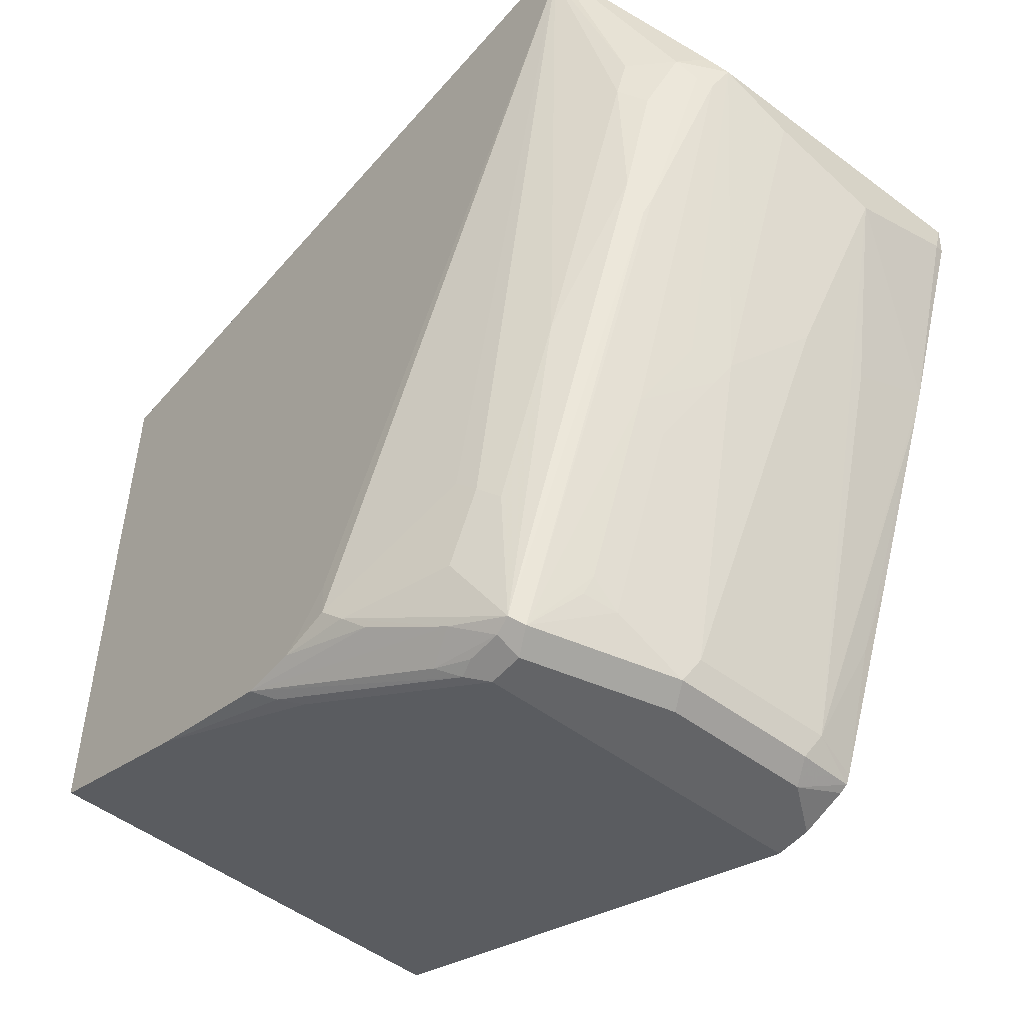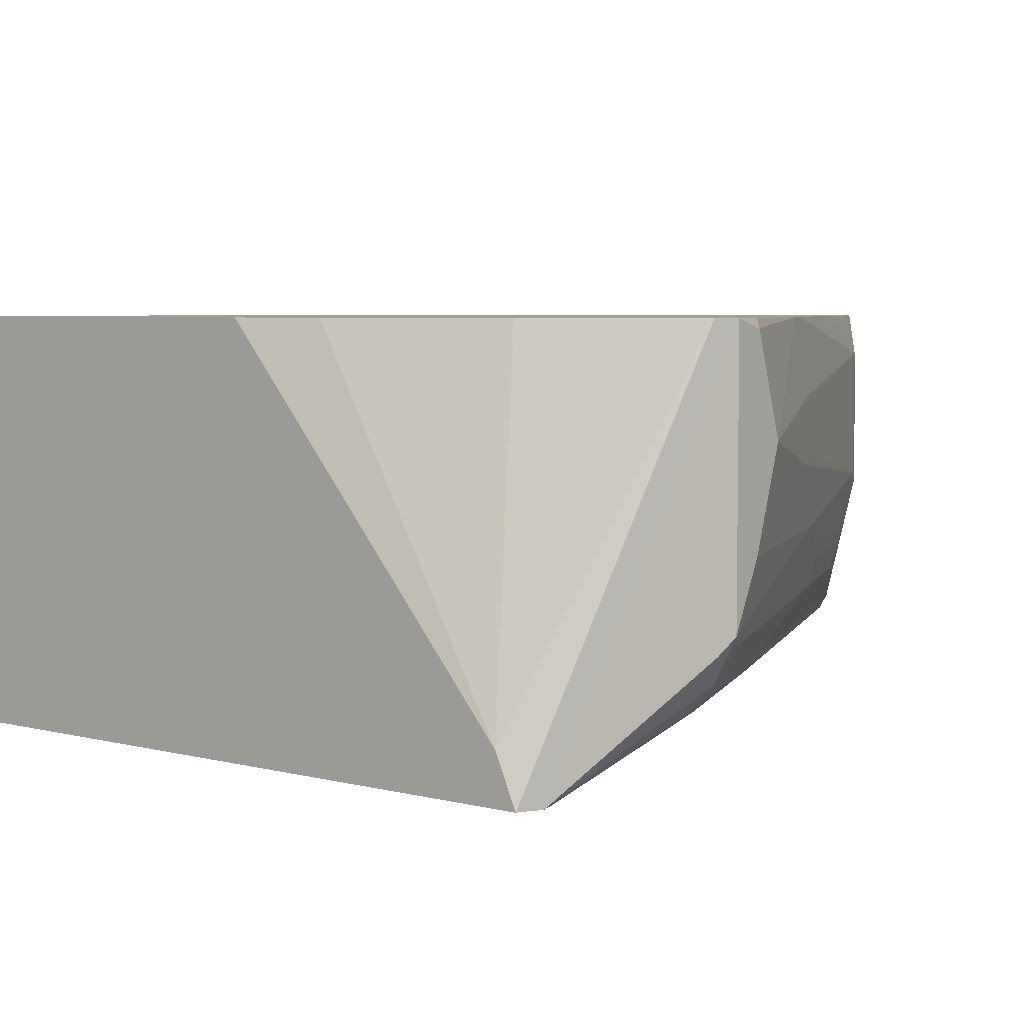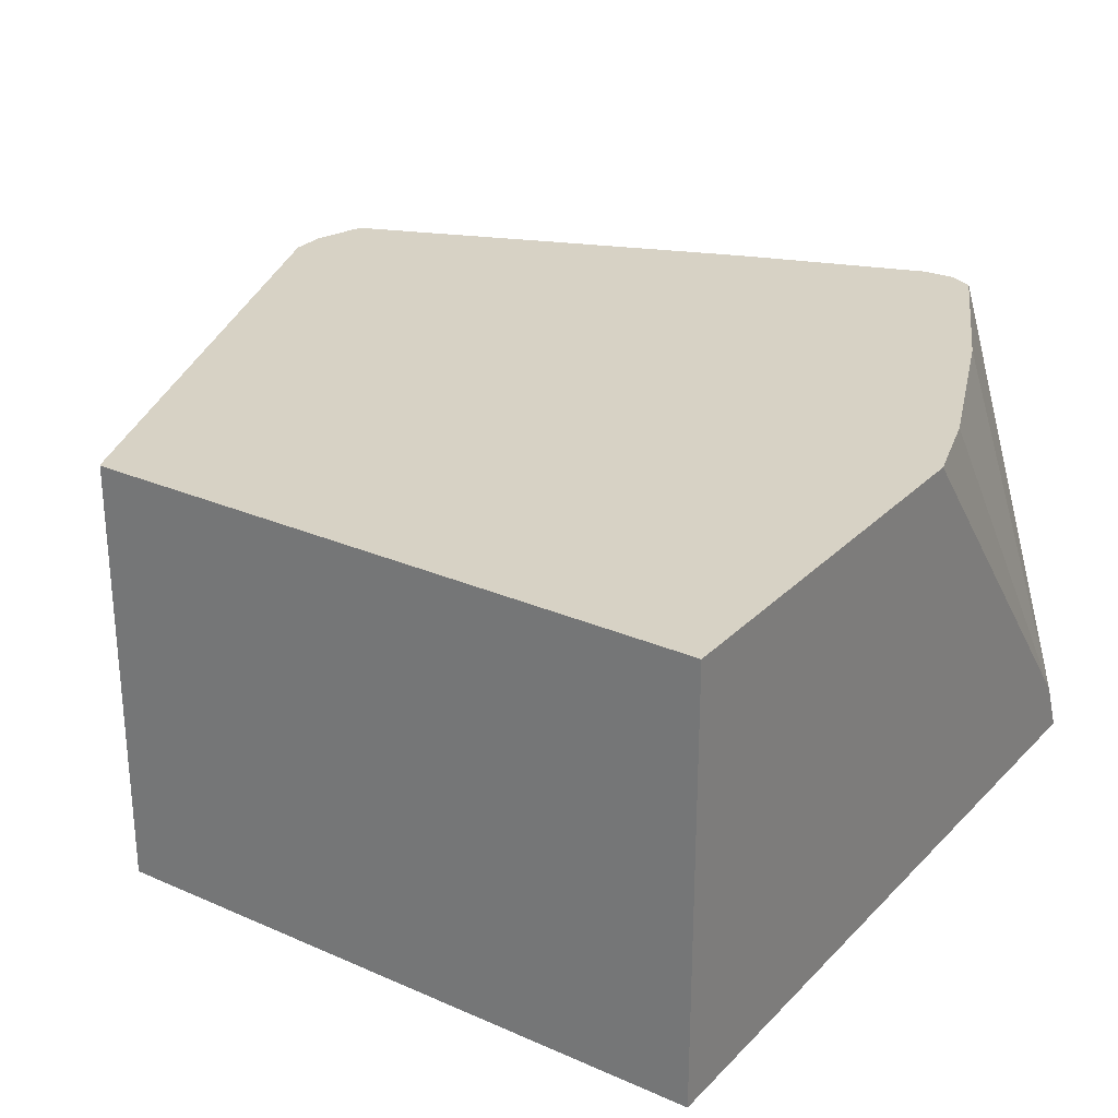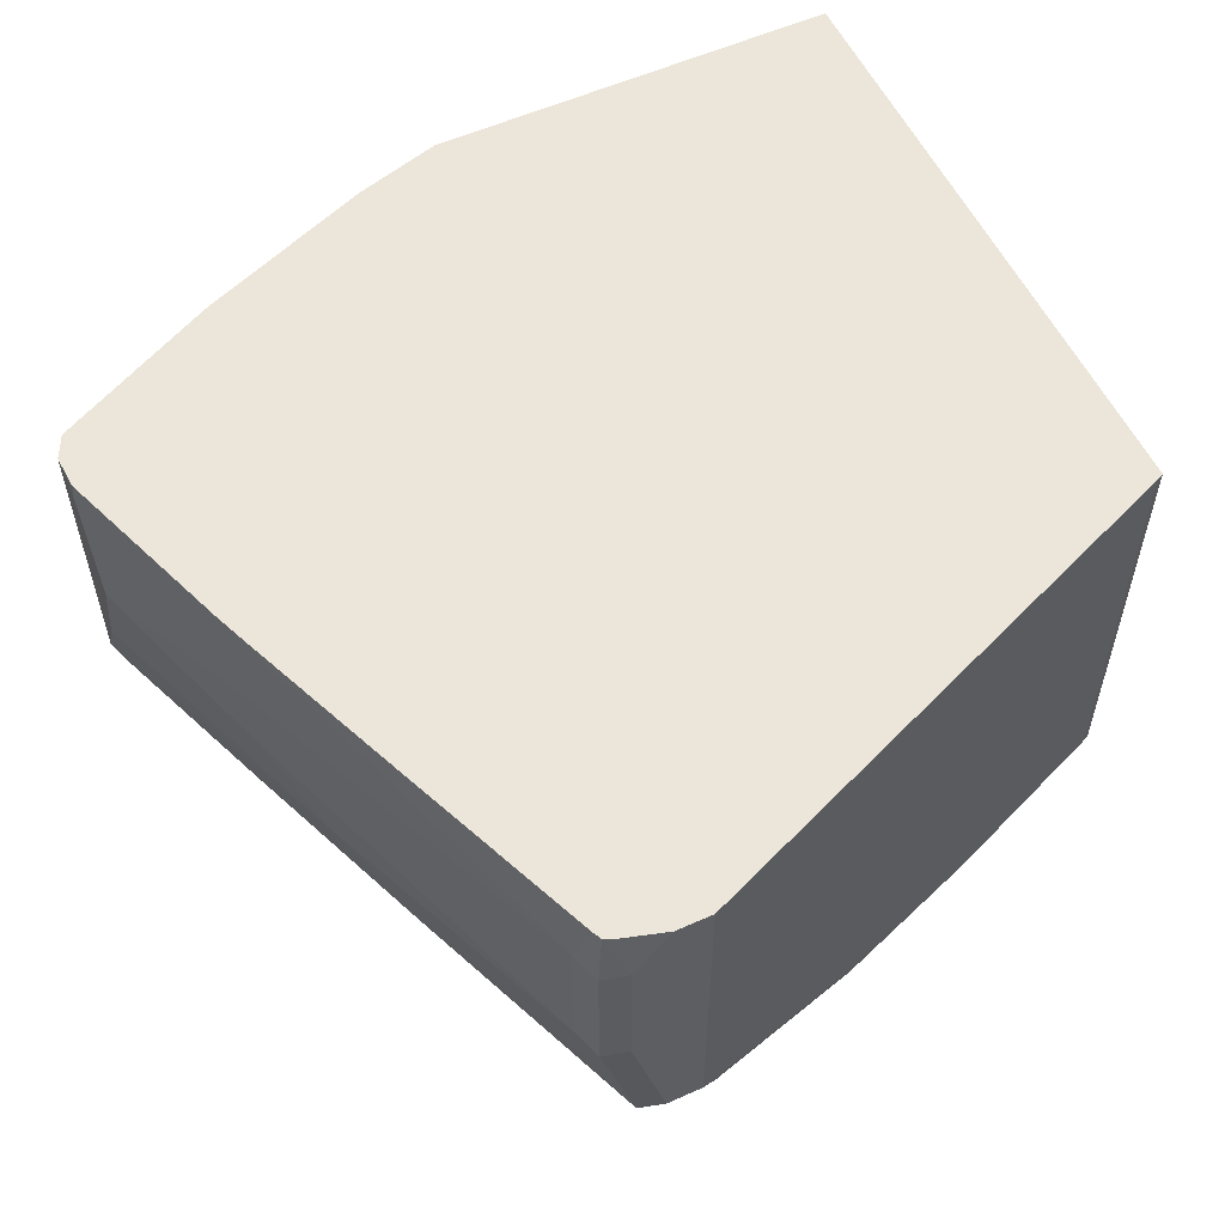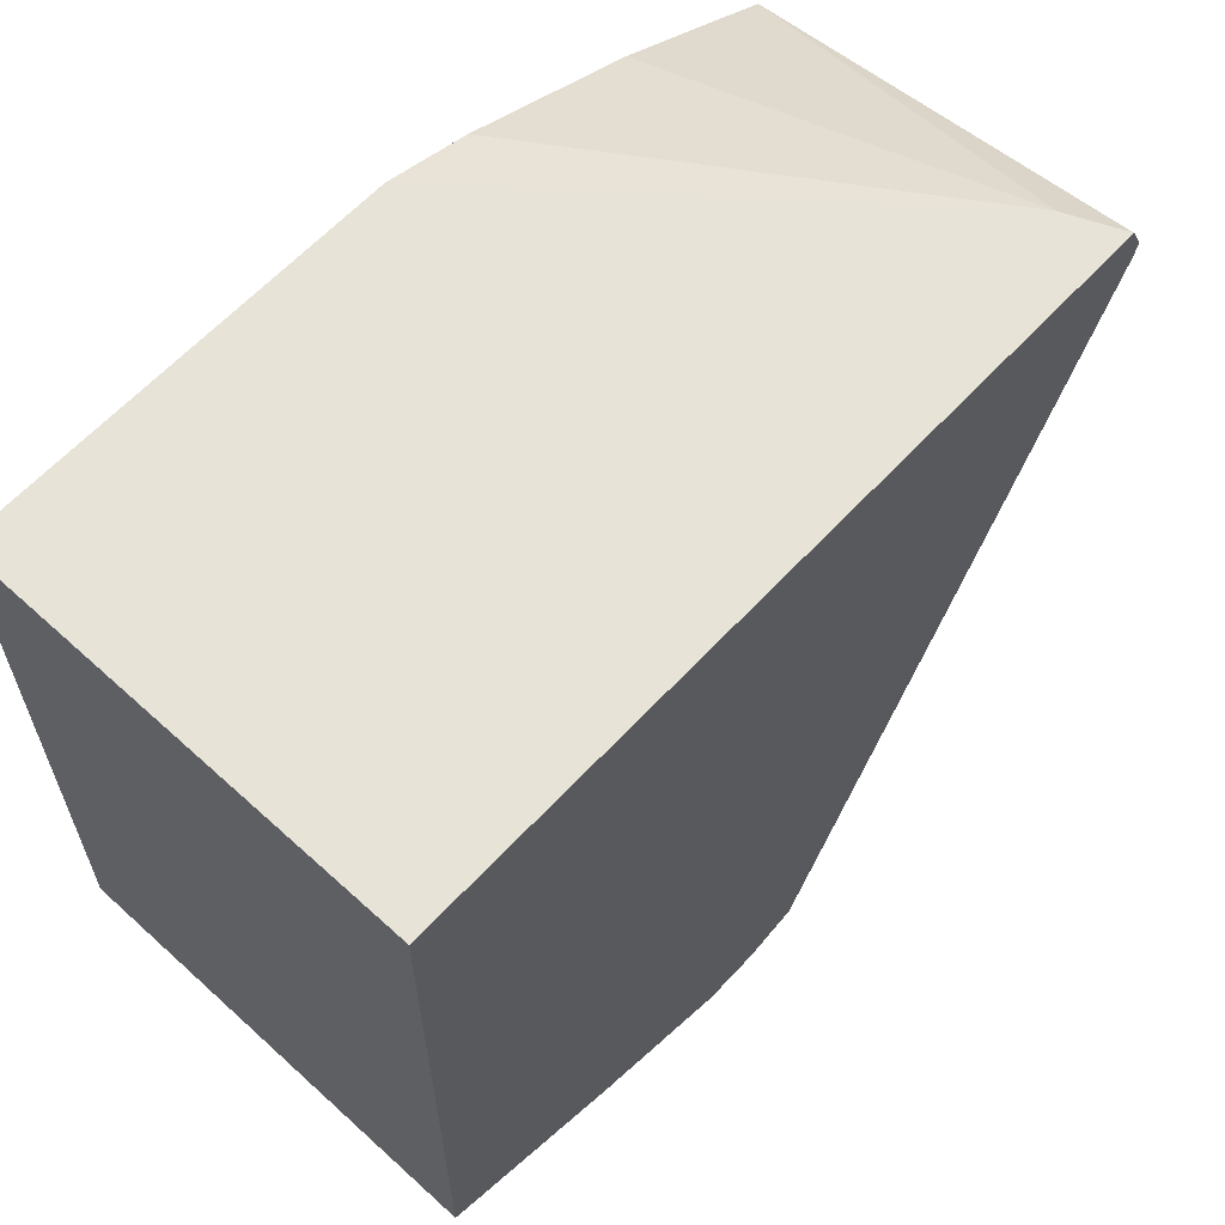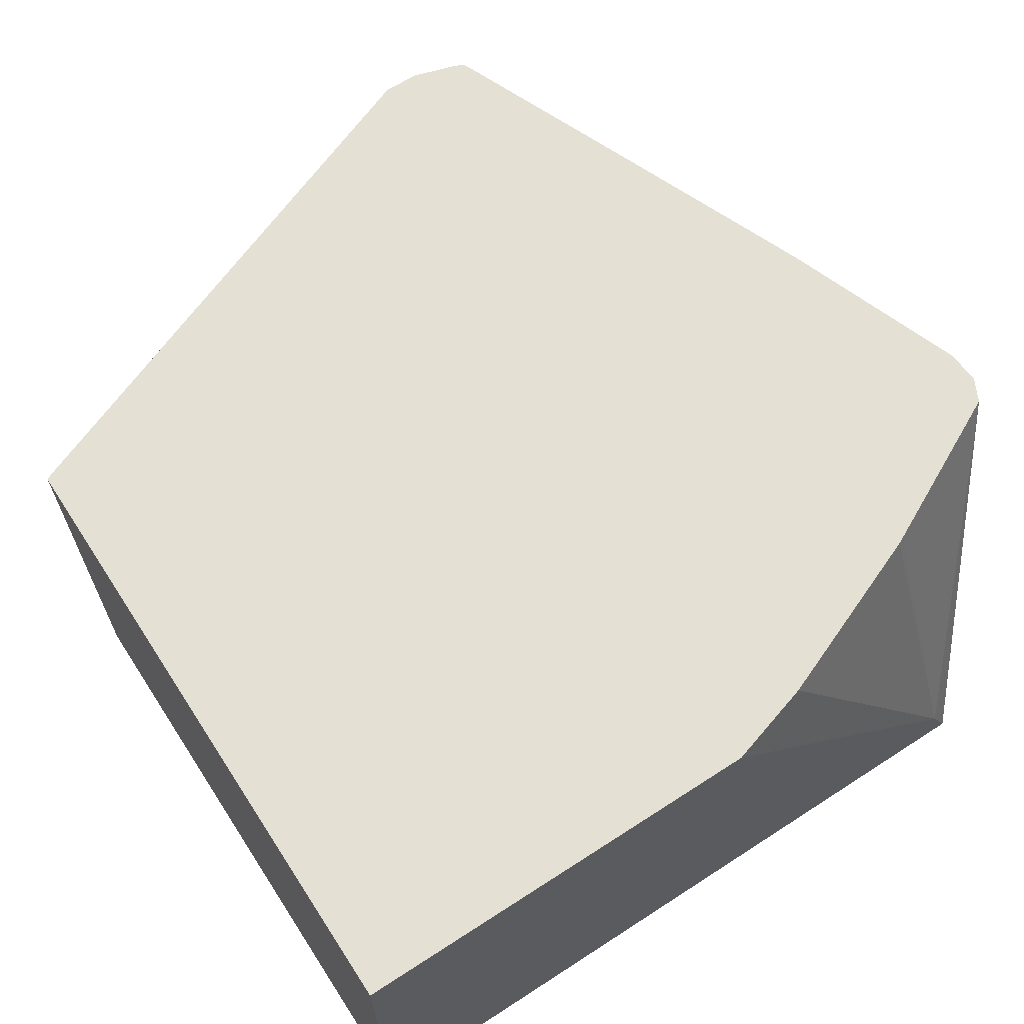
<metadata>
{"format":"obj","ext":"obj","renderer":"f3d","projection":"perspective","resolution":1024,"background":"white","views":[{"elev":-51.2,"azim":50.8,"up":"+Z"},{"elev":5.3,"azim":37.6,"up":"+Y"},{"elev":27.2,"azim":-56.0,"up":"+Y"},{"elev":56.1,"azim":154.8,"up":"+Y"},{"elev":62.3,"azim":-47.3,"up":"+Z"},{"elev":65.4,"azim":-33.1,"up":"+Y"}]}
</metadata>
<code>
v 0.2743 0.4898 -0.3527
v 0.2795 0.5146 -0.3451
v 0.2841 0.5146 -0.3428
v 0.2873 0.4833 -0.3461
v 0.2743 0.4114 -0.3527
v 0.2547 0.5146 -0.3527
v 0.2863 0.5146 -0.3383
v 0.2939 0.4898 -0.3331
v 0.2873 0.4049 -0.3461
v 0.2547 0.3331 -0.3527
v 0.2351 0.5146 -0.3527
v 0.3295 0.5146 -0.2315
v 0.3135 0.5094 -0.2743
v 0.2939 0.4114 -0.3331
v 0.3686 0.5146 -0.1335
v 0.3749 0.5146 -0.1176
v 0.3722 0.4702 -0.1371
v 0.4114 0.4506 -0.0392
v 0.2873 0.3657 -0.3265
v 0.2677 0.3266 -0.3461
v 0.2547 0.32 -0.3461
v 0.2253 0.3233 -0.3478
v 0.2351 0.3331 -0.3527
v 0.2645 0.3184 -0.3428
v -0.05882 0.2741 -0.2351
v 0.03922 0.5146 -0.2743
v 0.2939 0.3723 -0.3135
v 0.3722 0.431 -0.1371
v 0.3526 0.3919 -0.1763
v 0.3461 0.3853 -0.1894
v 0.4104 0.5146 -0.01854
v 0.4114 0.5094 -0.01964
v 0.4114 0.3919 -0.01964
v 0.3265 0.3657 -0.2286
v 0.3282 0.3502 -0.2155
v 0.2889 0.3502 -0.3135
v 0.2841 0.3478 -0.3232
v 0.3673 0.3306 -0.09797
v 0.3624 0.3282 -0.1078
v 0.2351 0.3061 -0.3331
v 0.2155 0.3135 -0.3404
v 0.2351 0.32 -0.3461
v 0.1174 0.2741 -0.3011
v 0.1274 0.2841 -0.3085
v 0.1372 0.2939 -0.3135
v 0.03922 0.2741 -0.2743
v 0.3624 0.3184 -0.08819
v 0.3135 0.3061 -0.1763
v 0.2743 0.3061 -0.2743
v 0.2449 0.2988 -0.3037
v 0.2253 0.2988 -0.3232
v -0.05891 0.2741 -0.235
v -0.05877 0.5146 -0.2351
v 0.333 0.3723 -0.2155
v 0.4114 0.3527 -3.047e-05
v 0.3478 0.3698 -0.1763
v 0.4114 0.5146 -3.047e-05
v 0.4049 0.3461 -0.01309
v 0.4016 0.338 -0.009811
v 0.3984 0.3266 -3.047e-05
v 0.1861 0.2792 -0.3037
v 0.1959 0.2866 -0.3135
v 0.1472 0.2741 -0.3006
v 0.382 0.3184 -0.02942
v 0.3722 0.3061 -0.01964
v 0.3605 0.2741 0.09004
v 0.2645 0.2988 -0.2645
v 0.1763 0.2743 -0.2938
v -0.06276 0.2741 -0.2331
v -0.06276 0.5146 -0.2331
v 0.3626 0.2741 0.09814
v 0.4065 0.3429 0.009795
v 0.4067 0.5146 0.009522
v 0.3556 0.2741 0.1121
v 0.3788 0.307 -3.047e-05
v 0.1562 0.2741 -0.2938
v 0.1757 0.2741 -0.2737
v 0.2547 0.2939 -0.2547
v -0.06276 0.2741 0.1121
v -0.06276 0.5146 0.1121
v 0.4049 0.5146 0.01303
v 0.3428 0.3037 0.1121
v 0.1677 0.5146 0.1121
v 0.3823 0.5146 0.02435
v 0.317 0.5146 0.05701
v 0.3135 0.5146 0.05874
v 0.2155 0.5146 0.09795
f 31 57 32
f 34 54 35
f 30 35 54
f 35 56 55
f 35 55 58
f 35 58 38
f 38 58 59
f 38 59 60
f 40 62 43
f 39 60 47
f 40 51 61
f 40 61 62
f 40 43 41
f 43 46 44
f 43 62 63
f 30 56 35
f 44 46 45
f 38 60 39
f 29 56 30
f 25 43 63
f 29 55 56
f 47 60 64
f 24 48 49
f 24 49 50
f 24 50 51
f 24 51 40
f 25 52 53
f 25 53 26
f 25 46 43
f 82 87 83
f 25 63 76
f 25 77 66
f 25 66 71
f 25 71 74
f 25 74 79
f 25 79 69
f 25 69 52
f 27 30 54
f 29 33 55
f 25 76 77
f 47 64 65
f 67 78 68
f 48 65 66
f 65 75 66
f 66 75 71
f 66 77 68
f 66 68 78
f 66 78 67
f 68 77 76
f 69 79 80
f 69 80 70
f 64 75 65
f 73 81 74
f 74 82 83
f 74 83 80
f 74 80 79
f 81 84 82
f 82 84 85
f 82 85 86
f 82 86 87
f 24 47 48
f 74 81 82
f 47 65 48
f 63 68 76
f 61 68 63
f 48 66 49
f 49 67 50
f 49 66 67
f 50 68 61
f 50 61 51
f 50 67 68
f 52 69 70
f 52 70 53
f 61 63 62
f 55 57 71
f 55 72 60
f 55 60 58
f 57 73 74
f 57 74 71
f 58 60 59
f 60 75 64
f 60 72 71
f 60 71 75
f 55 71 72
f 24 39 47
f 19 27 54
f 23 45 46
f 2 57 31
f 2 31 16
f 2 16 15
f 2 15 12
f 2 12 7
f 2 7 3
f 3 7 8
f 3 8 4
f 4 8 14
f 4 14 9
f 5 9 20
f 5 20 10
f 7 12 13
f 7 13 8
f 8 13 15
f 8 15 16
f 8 16 17
f 2 73 57
f 2 81 73
f 2 84 81
f 2 85 84
f 23 46 25
f 1 2 3
f 1 3 4
f 1 4 9
f 1 9 5
f 1 5 10
f 1 10 23
f 1 23 11
f 8 17 18
f 1 11 6
f 2 6 11
f 2 11 26
f 2 26 53
f 2 53 70
f 2 80 83
f 2 83 87
f 2 87 86
f 2 86 85
f 1 6 2
f 8 18 14
f 2 70 80
f 9 27 19
f 19 35 36
f 19 36 37
f 19 37 20
f 20 37 36
f 20 36 35
f 20 35 38
f 20 38 39
f 20 39 24
f 21 40 41
f 21 42 22
f 21 24 40
f 22 42 41
f 22 41 43
f 22 43 44
f 22 44 45
f 9 14 27
f 22 45 23
f 19 34 35
f 19 54 34
f 21 41 42
f 18 33 29
f 10 21 22
f 18 29 28
f 9 19 20
f 10 22 23
f 10 20 24
f 10 24 21
f 11 25 26
f 12 15 13
f 14 18 28
f 11 23 25
f 14 29 30
f 14 30 27
f 16 31 32
f 16 32 18
f 18 55 33
f 16 18 17
f 14 28 29
f 18 32 57
f 18 57 55

</code>
